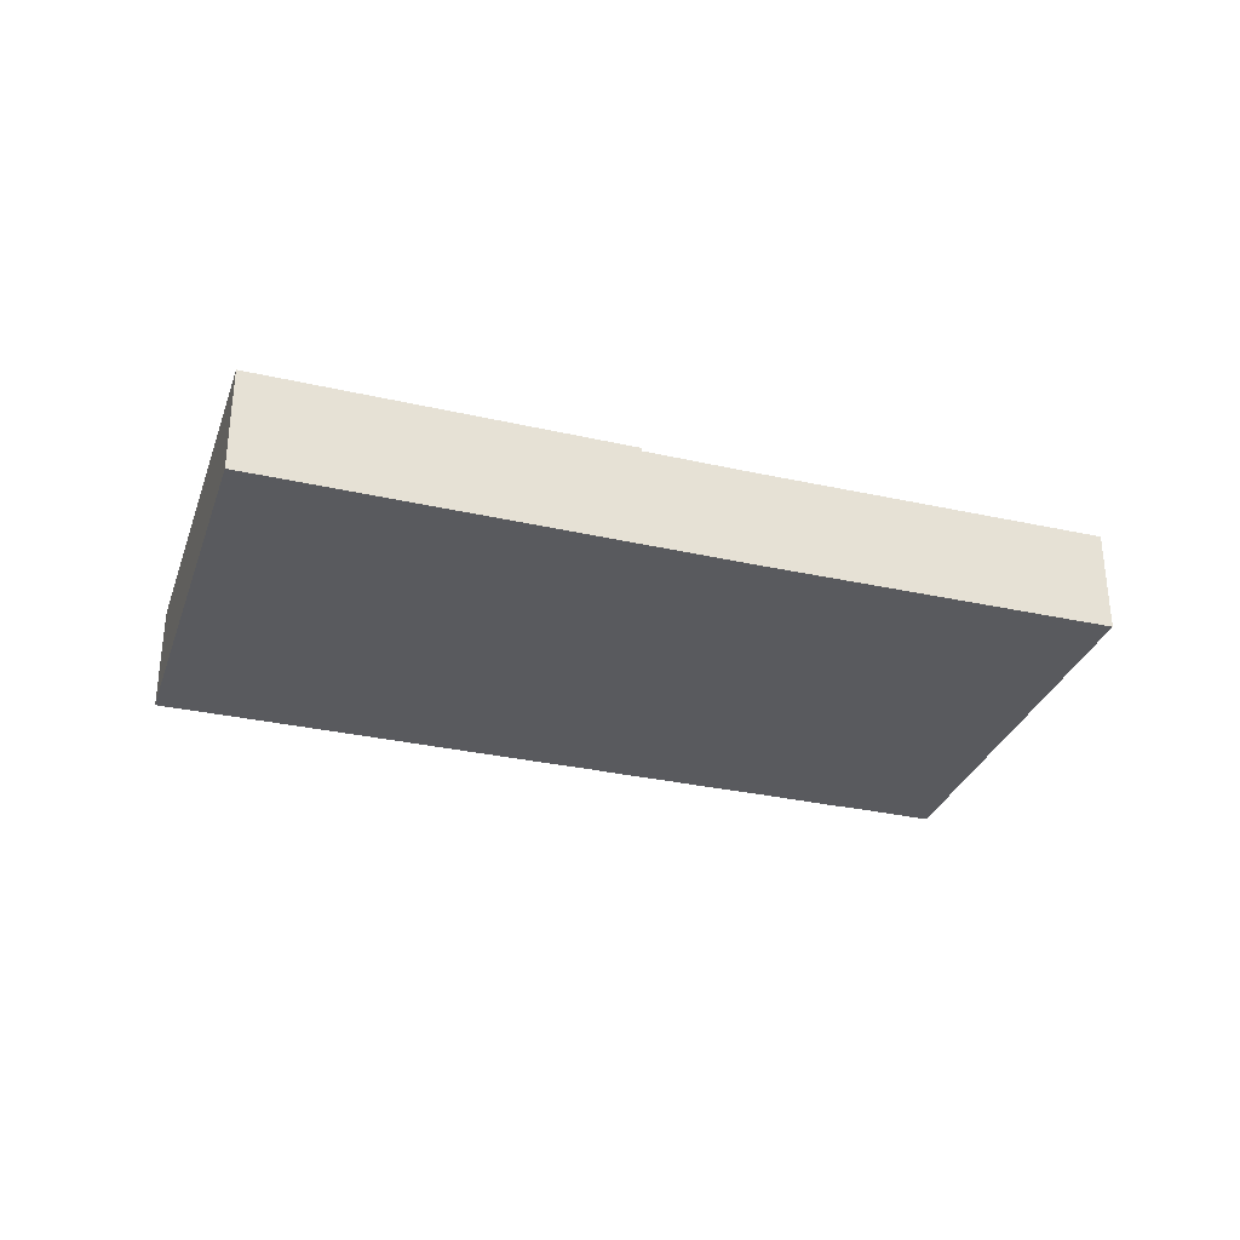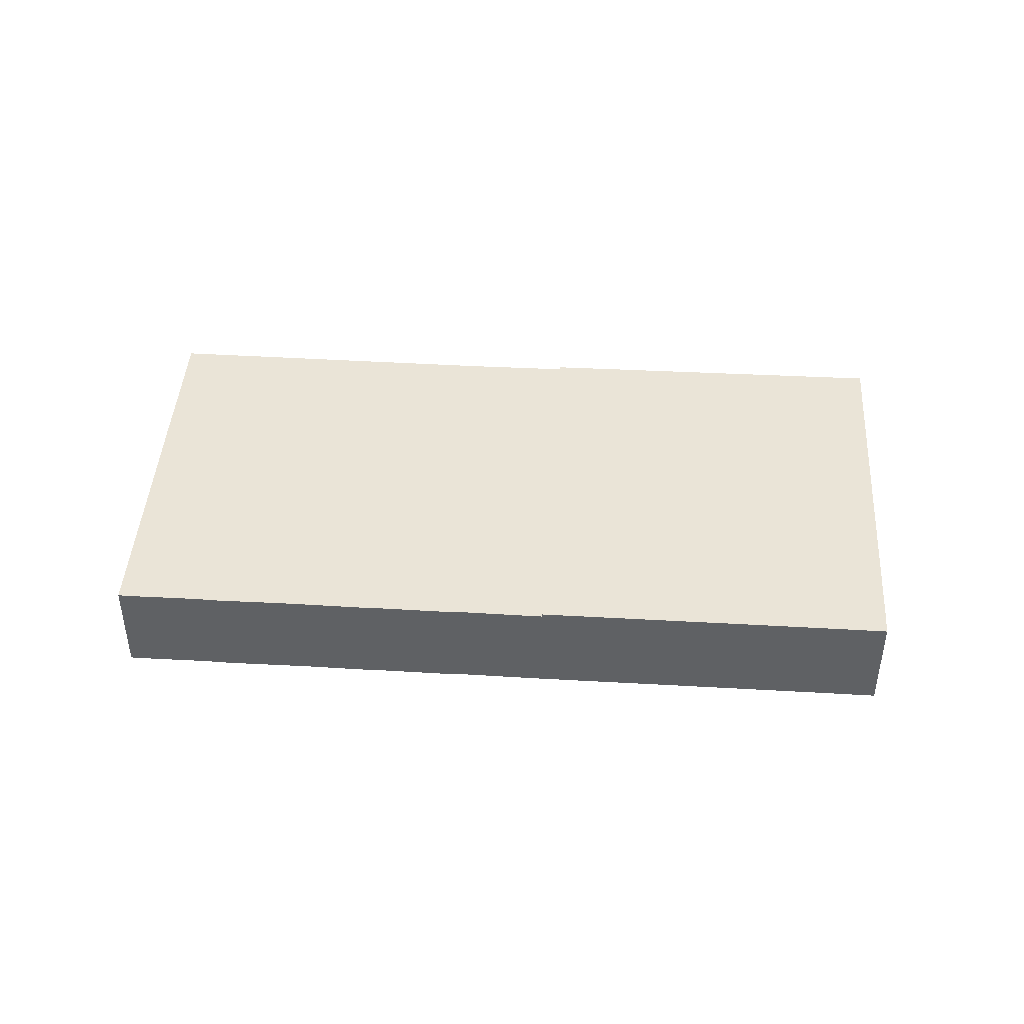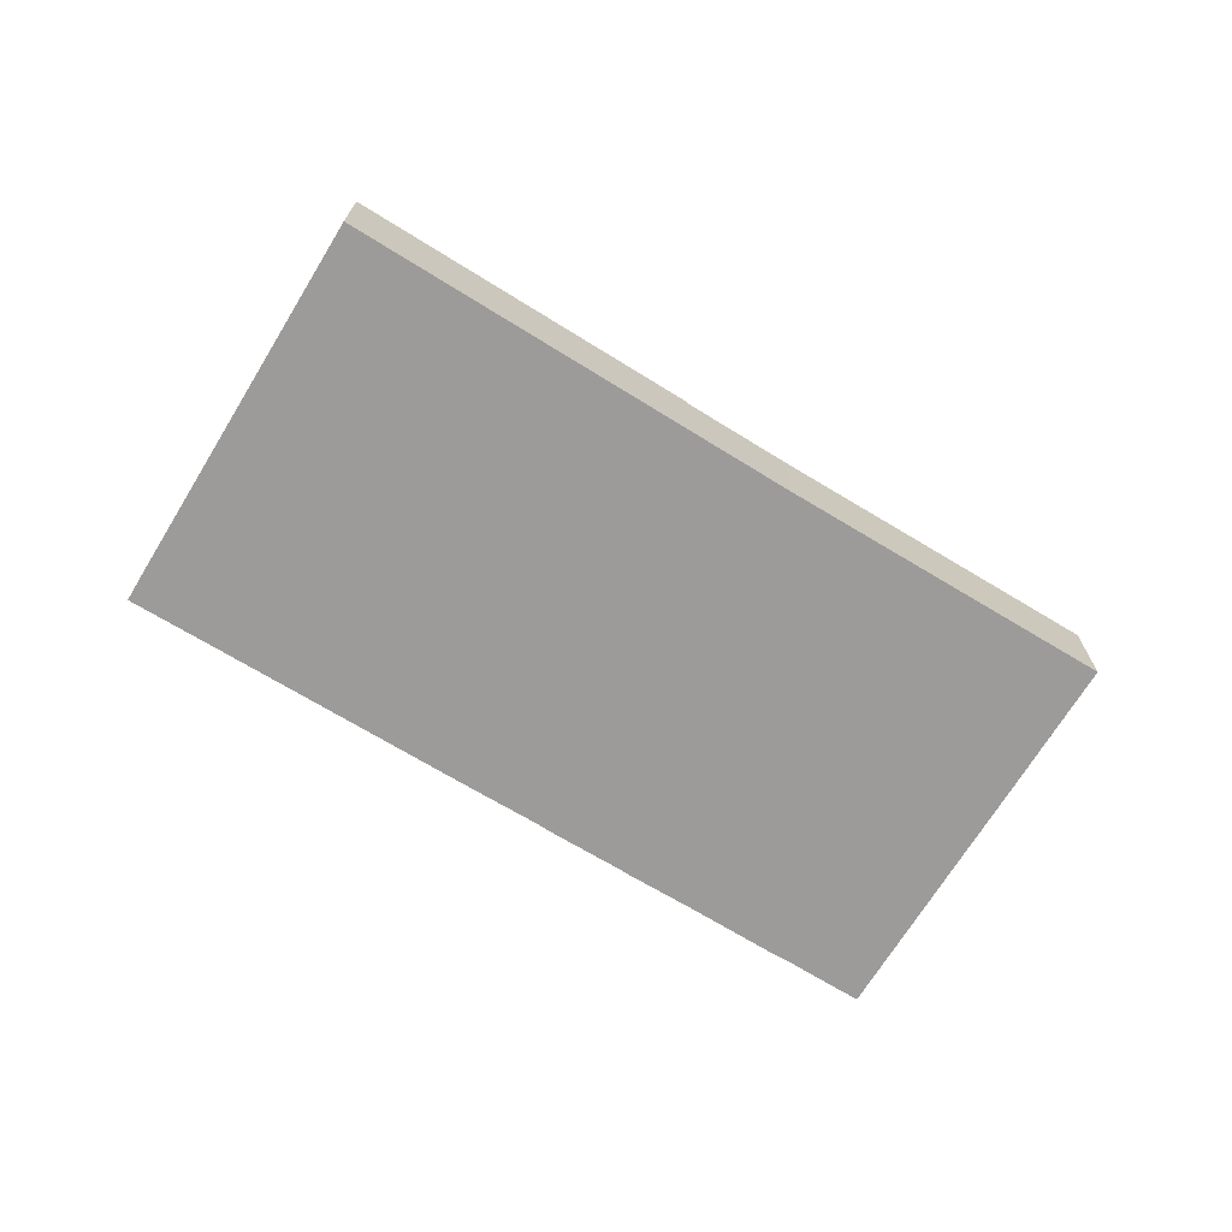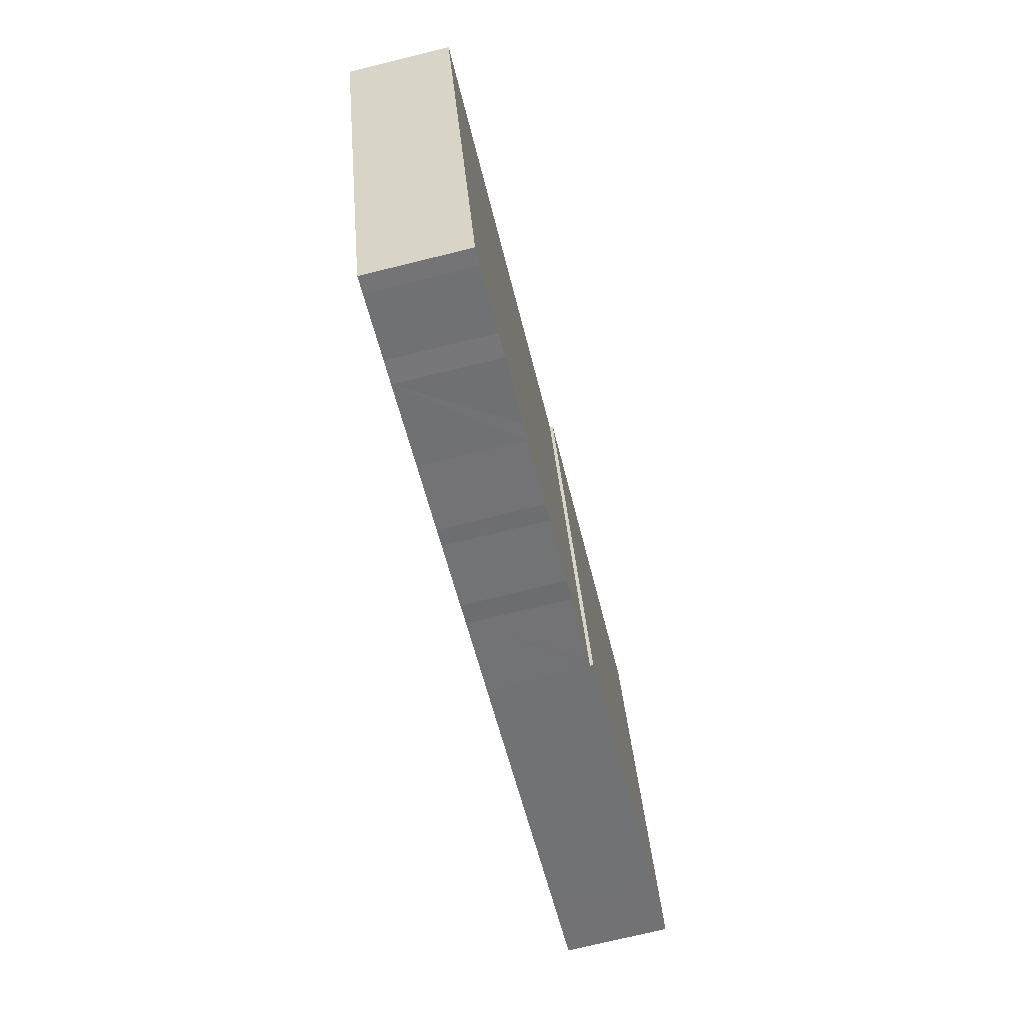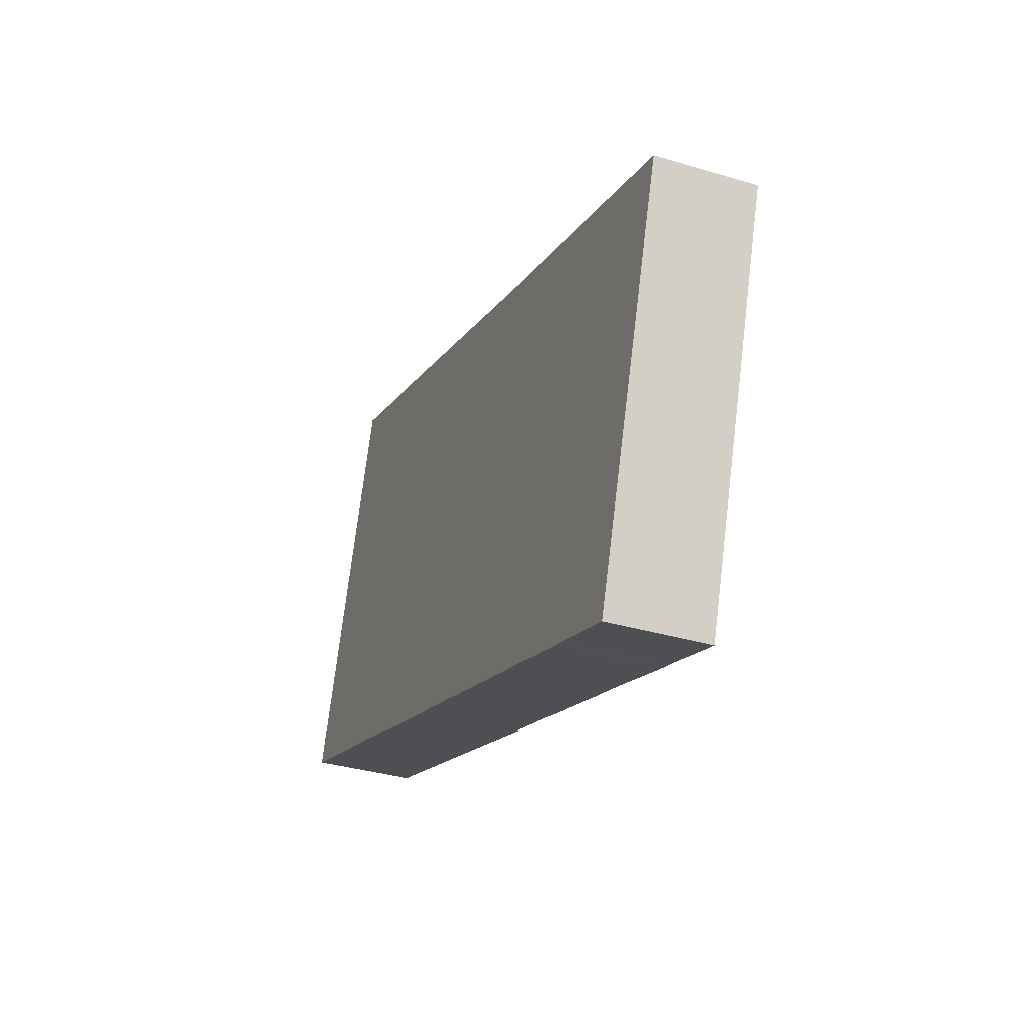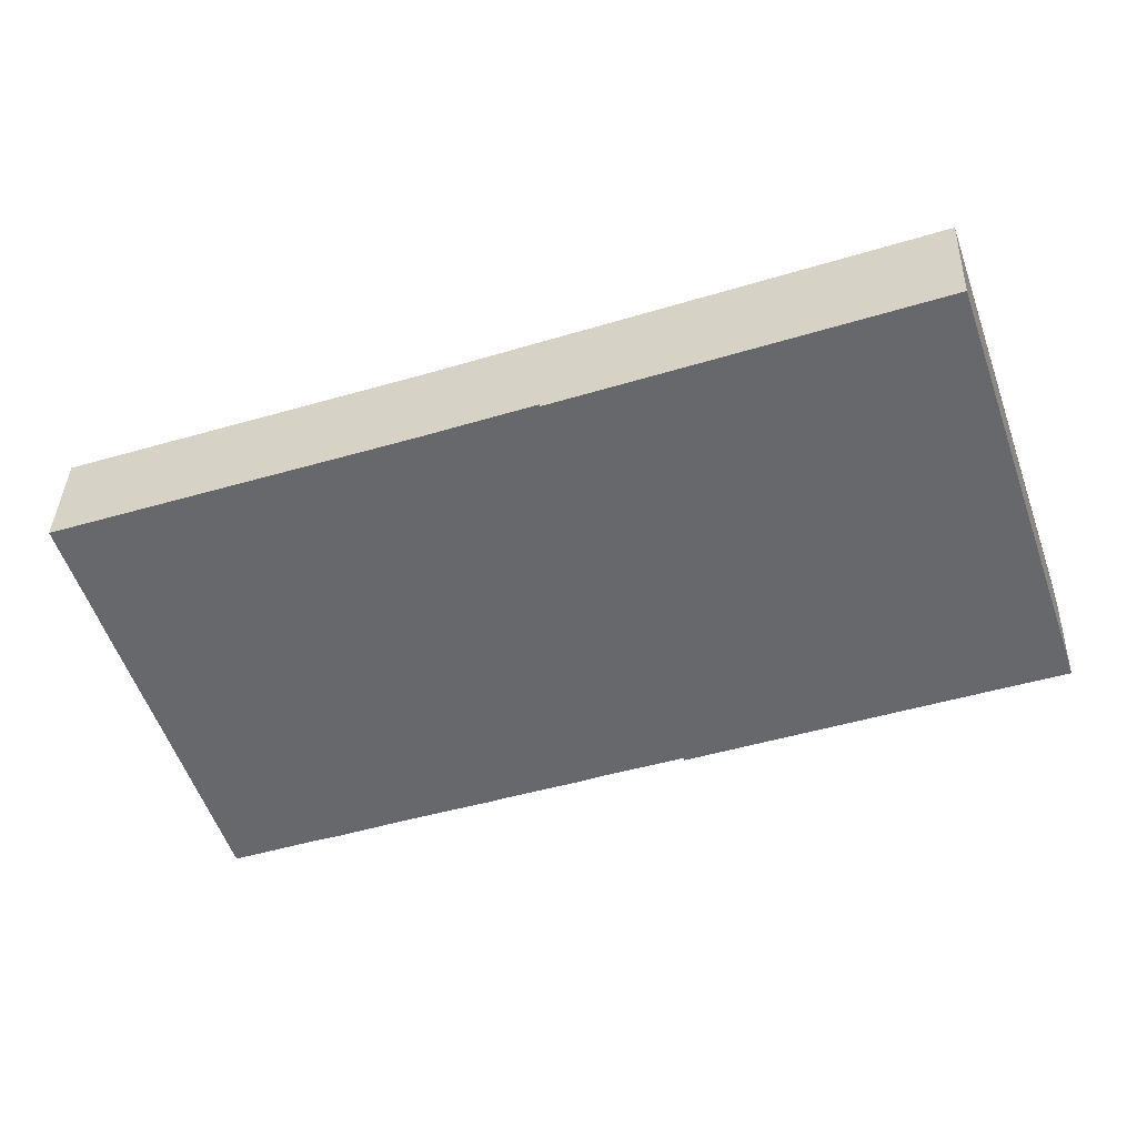
<metadata>
{"format":"obj","ext":"obj","renderer":"f3d","projection":"perspective","resolution":1024,"background":"white","views":[{"elev":-31.6,"azim":0.9,"up":"+Y"},{"elev":43.7,"azim":-157.6,"up":"+Y"},{"elev":-69.9,"azim":-12.8,"up":"+Y"},{"elev":-73.2,"azim":103.8,"up":"+Z"},{"elev":-34.8,"azim":68.2,"up":"+Z"},{"elev":37.4,"azim":-178.1,"up":"+Z"}]}
</metadata>
<code>
v  27.73 3.115 2.074
v  28.38 3.115 4.144
v  28.42 3.115 4.129
v  18.17 3.115 7.527
v  14.91 3.115 8.649
v  10.78 3.115 -3.611
v  27.04 3.115 -0.002
v  25.91 3.115 -3.327
v  25.5 3.115 -4.535
v  13.19 3.115 -4.4
v  21.82 3.115 -7.287
v  24.29 3.115 -8.124
v  23.77 3.115 -7.957
v  19.04 3.115 -6.359
v  21.09 3.115 -7.07
v  18.51 3.115 -6.184
v  15.9 3.115 -5.317
v  16.44 3.115 -5.51
v  13.84 3.115 -4.639
v  11.12 3.115 -3.724
v  28.42 -2.528e-16 4.129
v  27.73 -1.27e-16 2.074
v  27.04 1.225e-19 -0.002
v  25.91 2.037e-16 -3.327
v  25.5 2.777e-16 -4.535
v  24.29 4.975e-16 -8.124
v  23.77 4.872e-16 -7.957
v  21.82 4.462e-16 -7.287
v  21.09 4.329e-16 -7.07
v  18.51 3.787e-16 -6.184
v  19.04 3.894e-16 -6.359
v  16.44 3.374e-16 -5.51
v  15.9 3.256e-16 -5.317
v  13.84 2.841e-16 -4.639
v  13.19 2.694e-16 -4.4
v  10.78 2.211e-16 -3.611
v  11.12 2.28e-16 -3.724
v  14.91 -5.296e-16 8.649
v  18.17 -4.609e-16 7.527
v  28.38 -2.537e-16 4.144
v  10.78 3.217 -3.611
v  4.168 3.217 12.35
v  14.91 3.217 8.649
v  0.218 3.217 0.673
v  4.725 3.217 -1.576
v  1.936 3.217 -0.642
v  0 3.217 1.97e-16
v  0 0 0
v  4.168 -7.564e-16 12.35
v  0.218 -4.121e-17 0.673
v  4.725 9.65e-17 -1.576
v  1.936 3.931e-17 -0.642
g defaultobject
f 1 2 3
f 2 1 4
f 4 1 5
f 5 1 6
f 6 1 7
f 6 7 8
f 6 8 9
f 6 9 10
f 10 9 11
f 11 9 12
f 11 12 13
f 10 11 14
f 14 11 15
f 10 14 16
f 10 16 17
f 17 16 18
f 10 17 19
f 6 10 20
f 21 1 3
f 1 21 22
f 1 22 7
f 7 22 23
f 7 23 8
f 8 23 24
f 8 24 9
f 9 24 25
f 9 25 12
f 12 25 26
f 26 13 12
f 13 26 27
f 27 11 13
f 11 27 28
f 28 15 11
f 15 28 29
f 29 14 15
f 14 29 16
f 16 29 30
f 30 29 31
f 30 18 16
f 18 30 32
f 32 17 18
f 17 32 33
f 33 19 17
f 19 33 34
f 34 10 19
f 10 34 35
f 35 20 10
f 20 35 6
f 6 35 36
f 36 35 37
f 36 5 6
f 5 36 38
f 38 4 5
f 4 38 39
f 4 39 2
f 2 39 40
f 2 40 3
f 3 40 21
f 36 39 38
f 39 36 40
f 40 36 21
f 21 36 22
f 22 36 23
f 23 36 24
f 24 36 25
f 25 36 35
f 25 35 28
f 25 28 26
f 35 36 37
f 28 35 31
f 31 35 30
f 30 35 33
f 33 35 34
f 30 33 32
f 28 31 29
f 26 28 27
f 41 42 43
f 42 41 44
f 44 41 45
f 44 45 46
f 44 46 47
f 48 44 47
f 44 48 42
f 42 48 49
f 49 48 50
f 49 43 42
f 43 49 38
f 38 41 43
f 41 38 36
f 36 45 41
f 45 36 51
f 45 51 46
f 46 51 52
f 46 52 47
f 47 52 48
f 50 38 49
f 38 50 48
f 38 48 52
f 38 52 51
f 38 51 36

</code>
